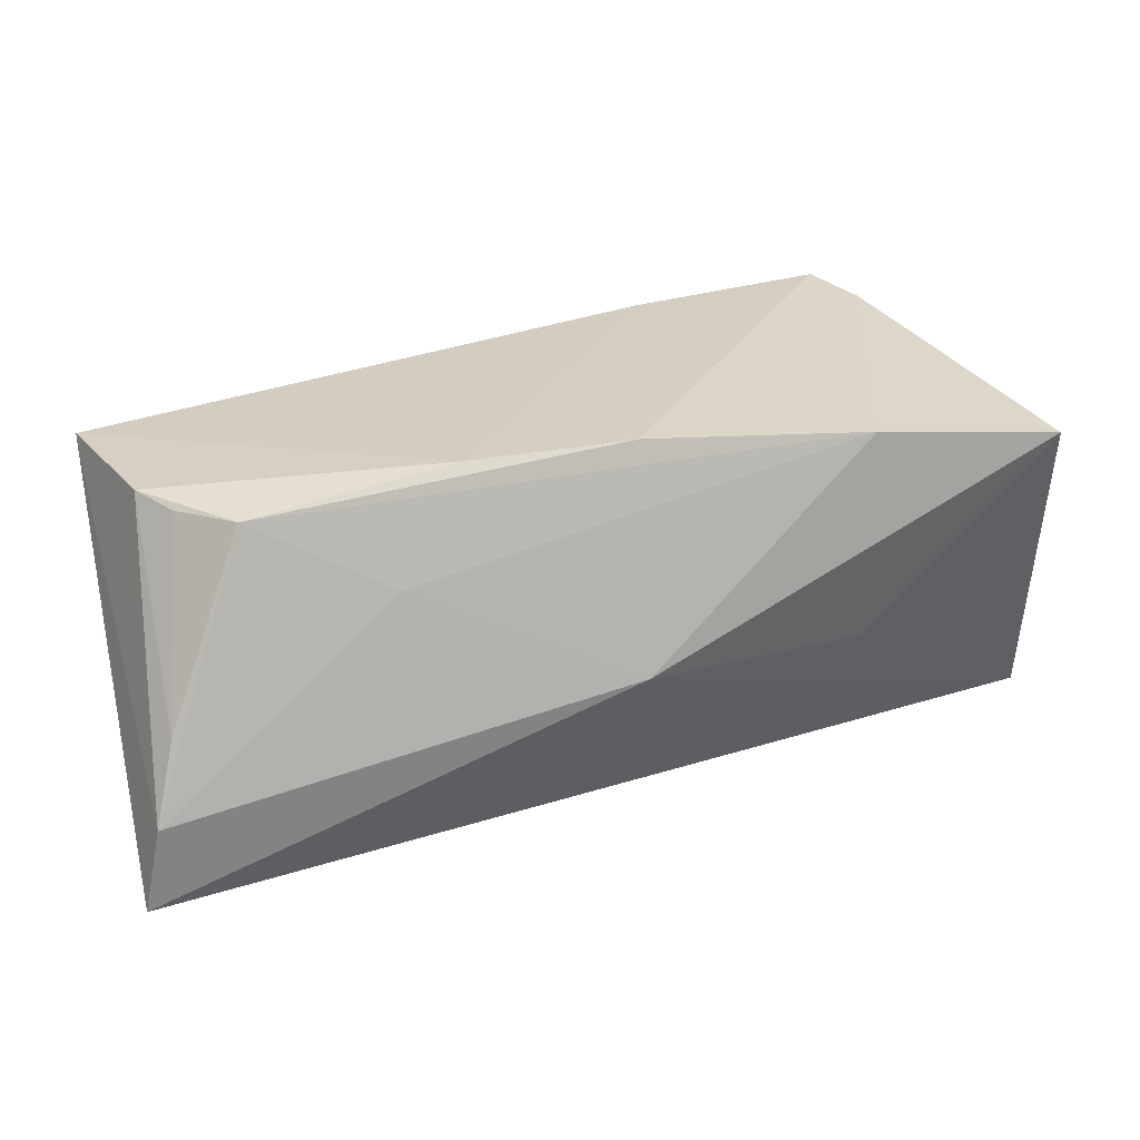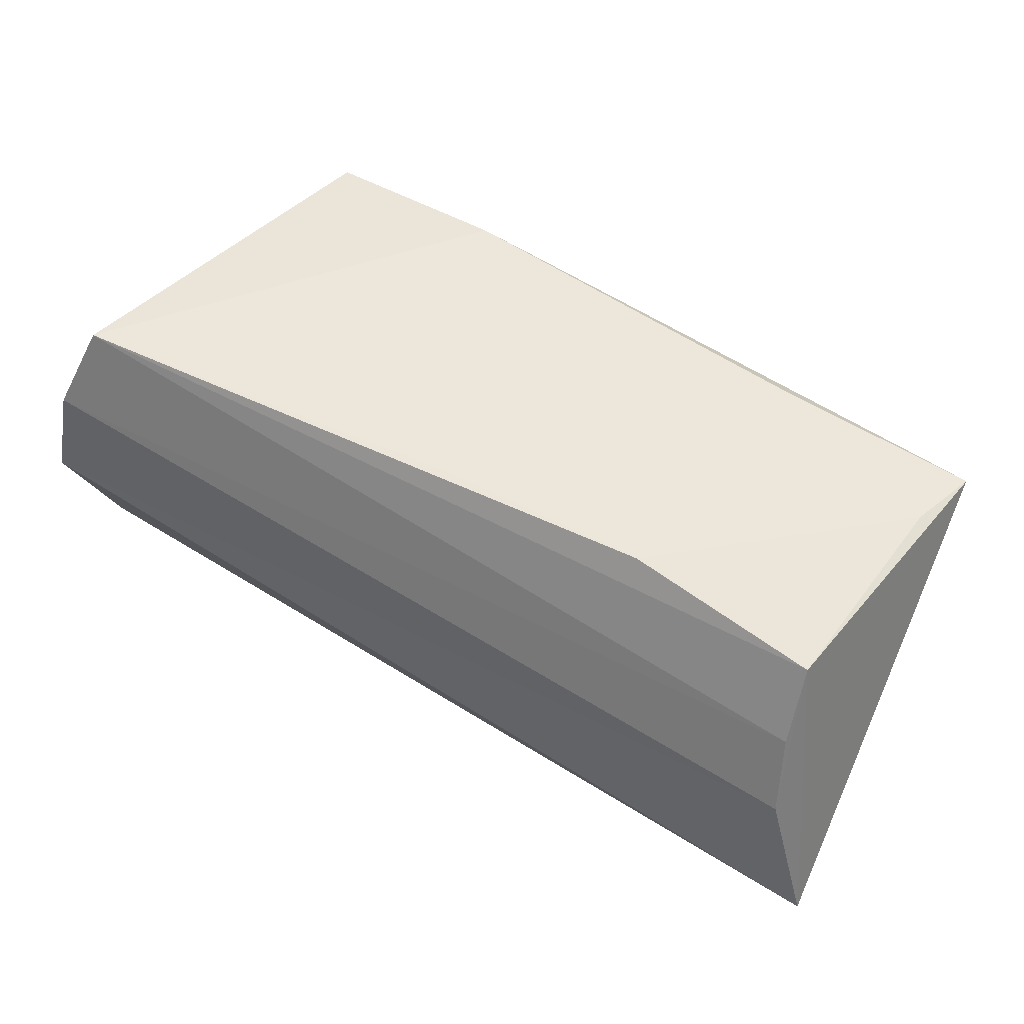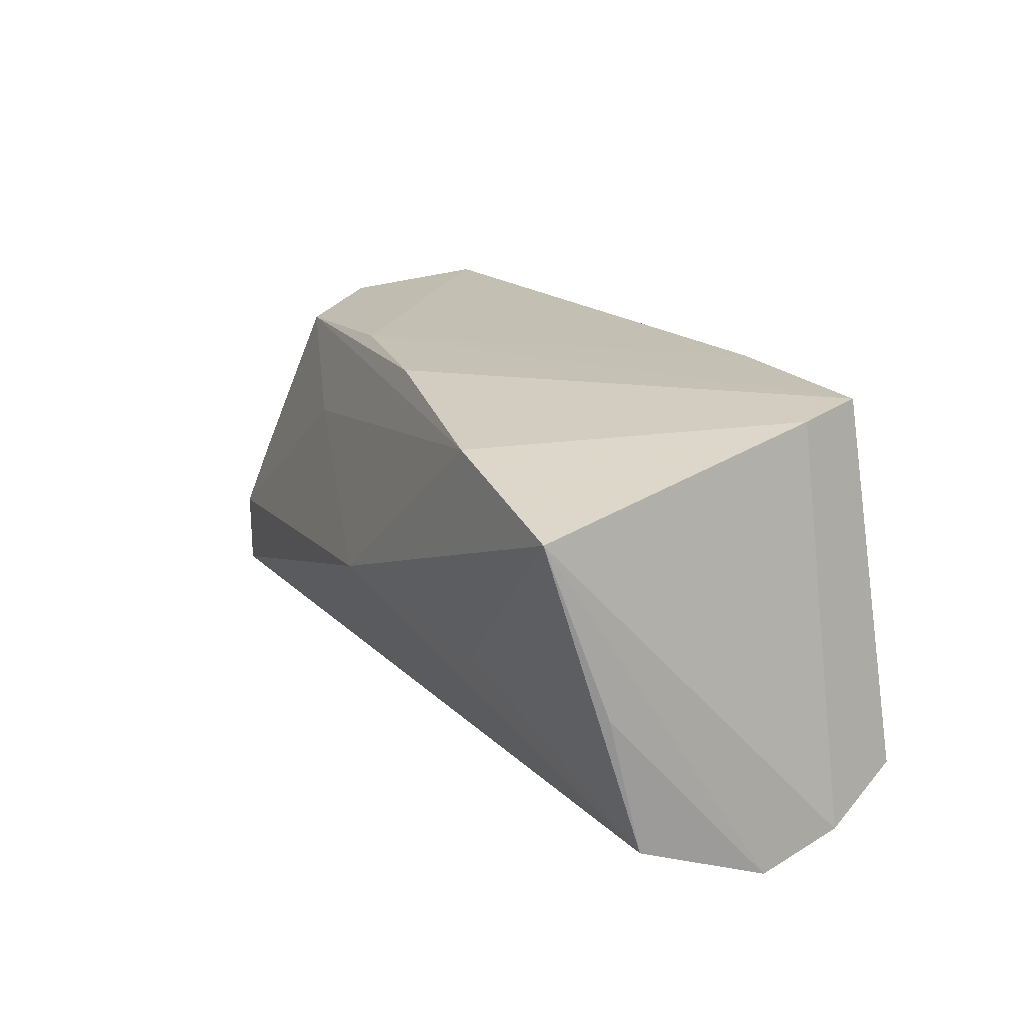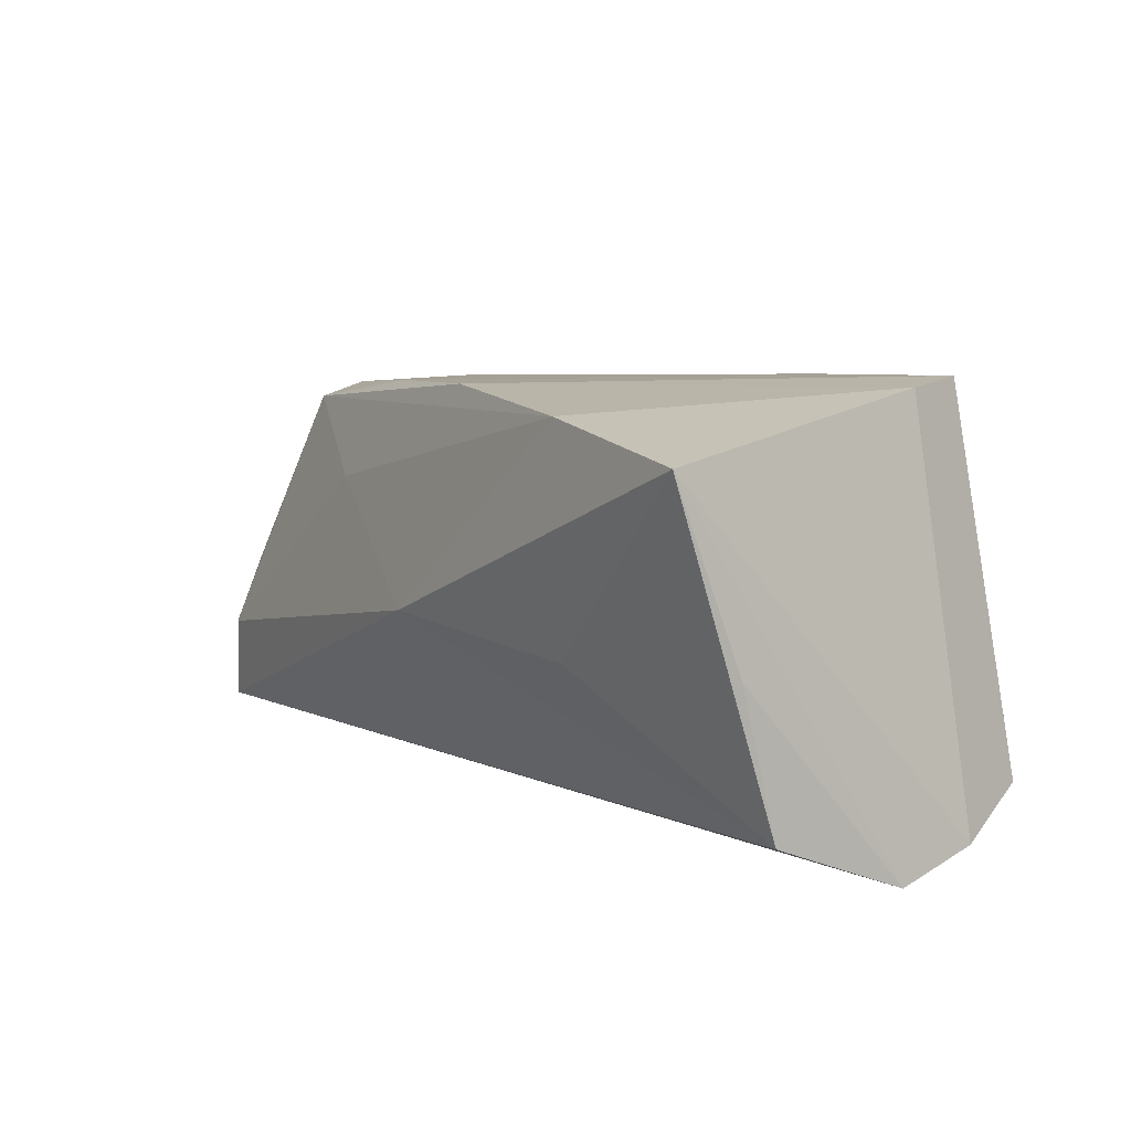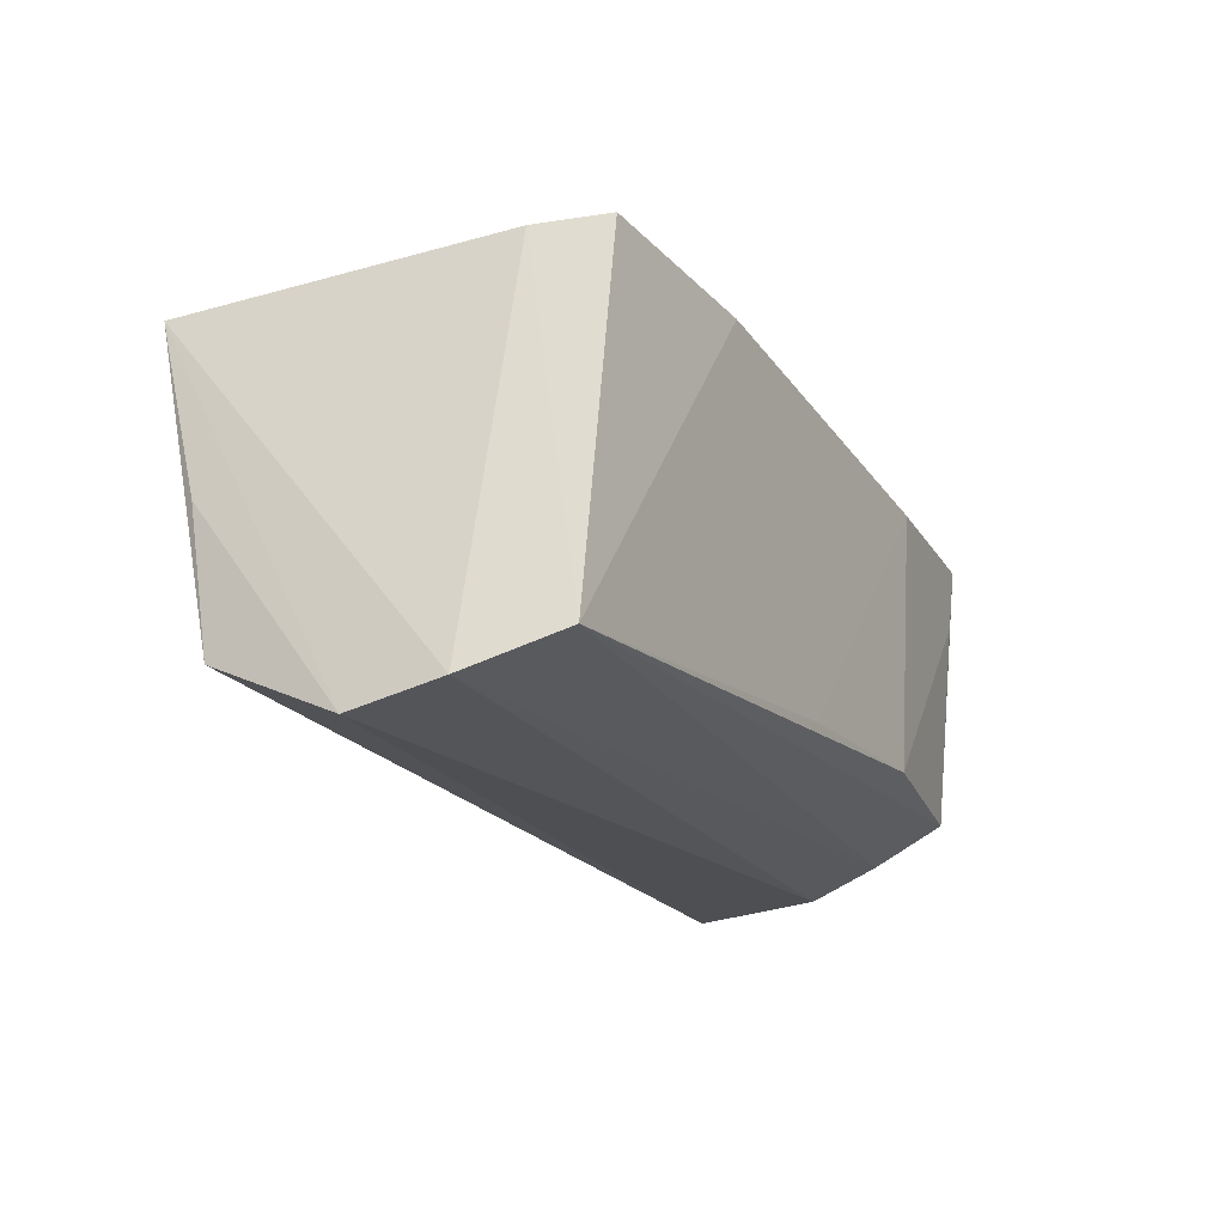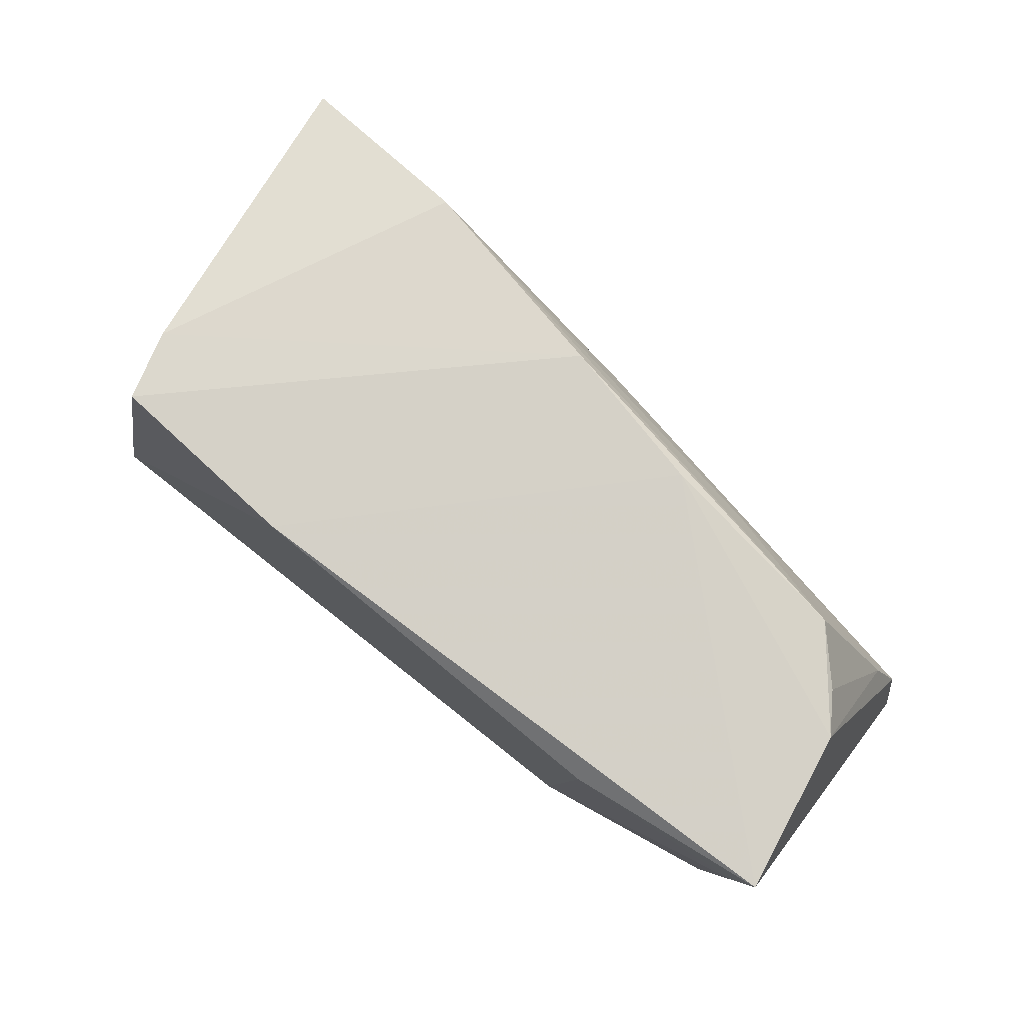
<metadata>
{"format":"obj","ext":"obj","renderer":"f3d","projection":"perspective","resolution":1024,"background":"white","views":[{"elev":26.7,"azim":160.3,"up":"+Y"},{"elev":50.8,"azim":30.2,"up":"+Z"},{"elev":23.2,"azim":-118.5,"up":"+Y"},{"elev":11.3,"azim":-125.5,"up":"+Y"},{"elev":-17.5,"azim":-61.7,"up":"+Y"},{"elev":75.8,"azim":38.8,"up":"+Y"}]}
</metadata>
<code>
v 0.05154 -0.01685 0.01848
v 0.05428 0.009815 0.01992
v 0.05678 -0.01418 -0.01953
v -0.054 -0.01788 -0.01551
v 0.0533 -0.02464 -4.451e-05
v -0.000491 0.02457 -0.01854
v 0.05194 -0.02126 0.009319
v 0.01881 0.02308 -0.01452
v 0.002784 -0.01517 0.02283
v 0.0281 -0.01533 0.02271
v -0.05021 0.02139 -0.02629
v -0.04319 0.02602 0.01269
v 0.0499 0.01806 -0.005679
v 0.02739 0.01016 -0.01826
v -0.05541 -0.02514 0.001142
v 0.0008566 -0.001633 -0.02662
v -0.01645 0.02455 0.02288
v 0.05697 0.01822 0.01972
v 0.03213 0.0179 0.02288
v 0.04389 0.01849 -0.01206
v -0.02736 -0.002879 -0.02313
v -0.04052 0.02653 0.02138
v 0.05884 -0.02514 -0.0188
v -0.05277 -0.000273 -0.01922
v -0.02727 0.02393 -0.02425
v -0.0545 -0.0227 0.01209
v 0.05322 0.0189 -0.0005706
v -0.05045 -0.0185 0.02288
v 0.05396 -0.004455 -0.01686
f 4 23 15
f 23 4 16
f 12 22 6
f 15 23 5
f 23 1 5
f 22 12 28
f 17 28 19
f 22 28 17
f 15 11 24
f 24 4 15
f 11 4 24
f 25 16 11
f 25 12 6
f 11 12 25
f 6 20 25
f 21 4 11
f 11 16 21
f 21 16 4
f 26 28 12
f 26 11 15
f 26 12 11
f 15 5 26
f 7 5 1
f 1 28 7
f 7 26 5
f 28 26 7
f 10 28 1
f 13 20 27
f 8 20 6
f 27 20 8
f 6 22 8
f 22 17 8
f 23 16 3
f 19 10 2
f 2 10 1
f 27 8 18
f 18 8 17
f 18 17 19
f 19 2 18
f 23 3 18
f 18 3 27
f 18 1 23
f 18 2 1
f 16 25 14
f 14 25 20
f 14 3 16
f 20 3 14
f 19 28 9
f 9 10 19
f 28 10 9
f 20 13 29
f 29 3 20
f 29 13 27
f 27 3 29

</code>
